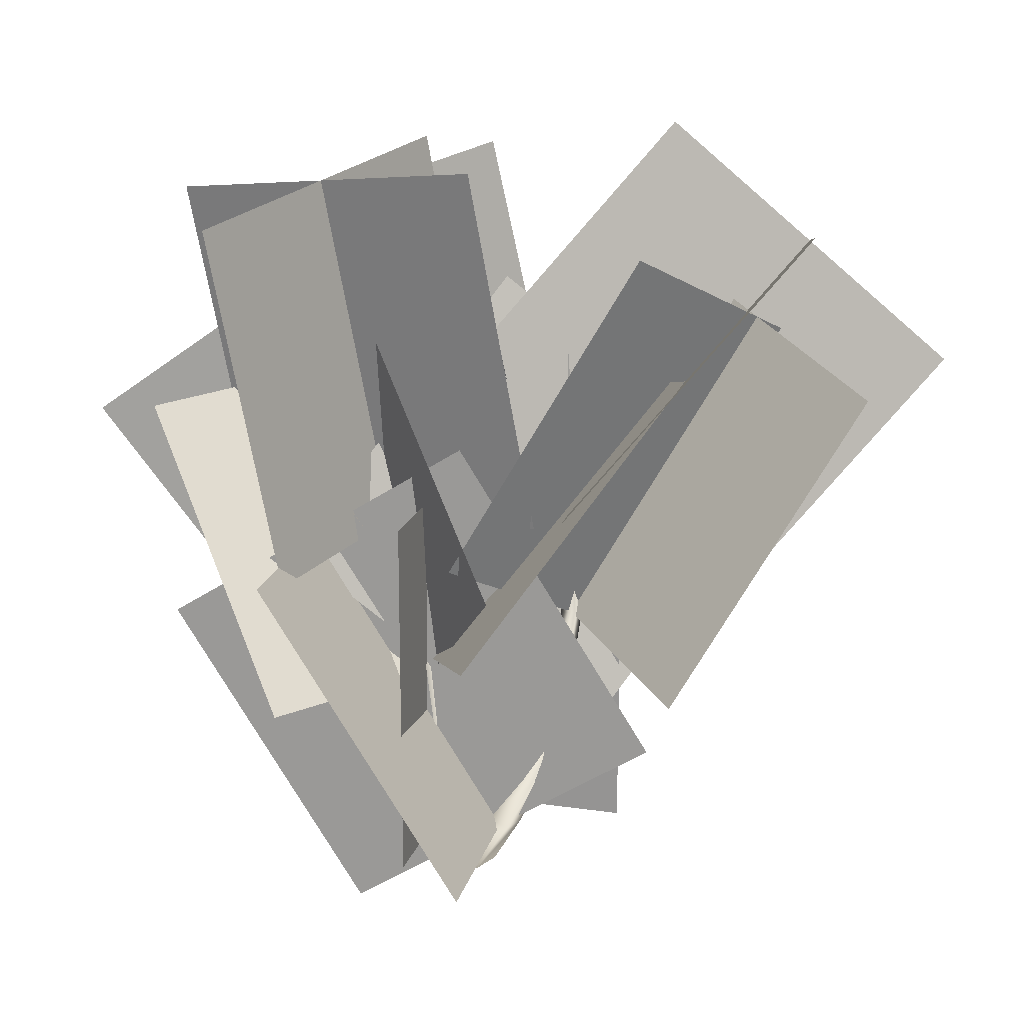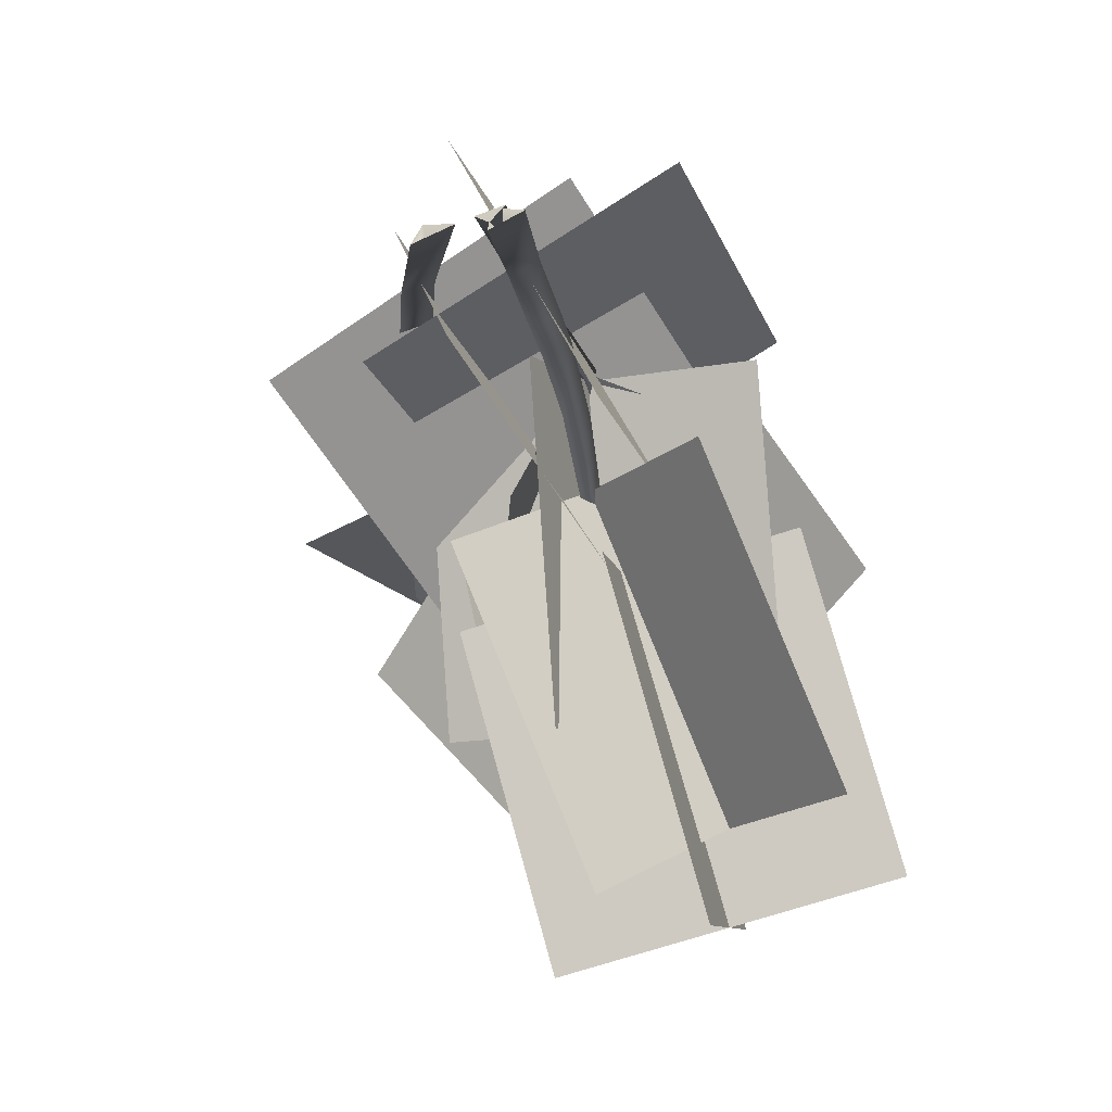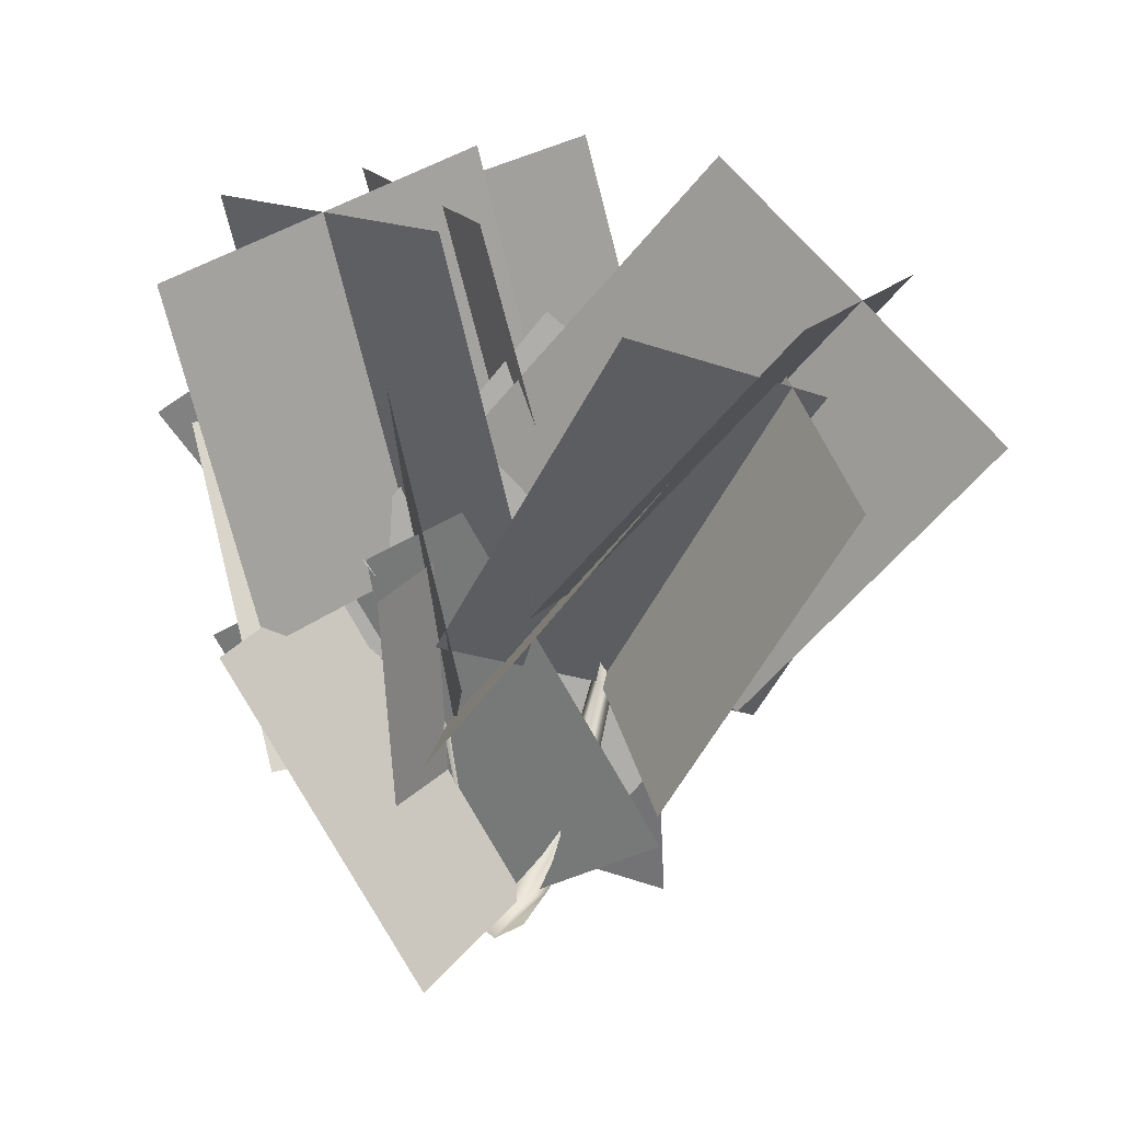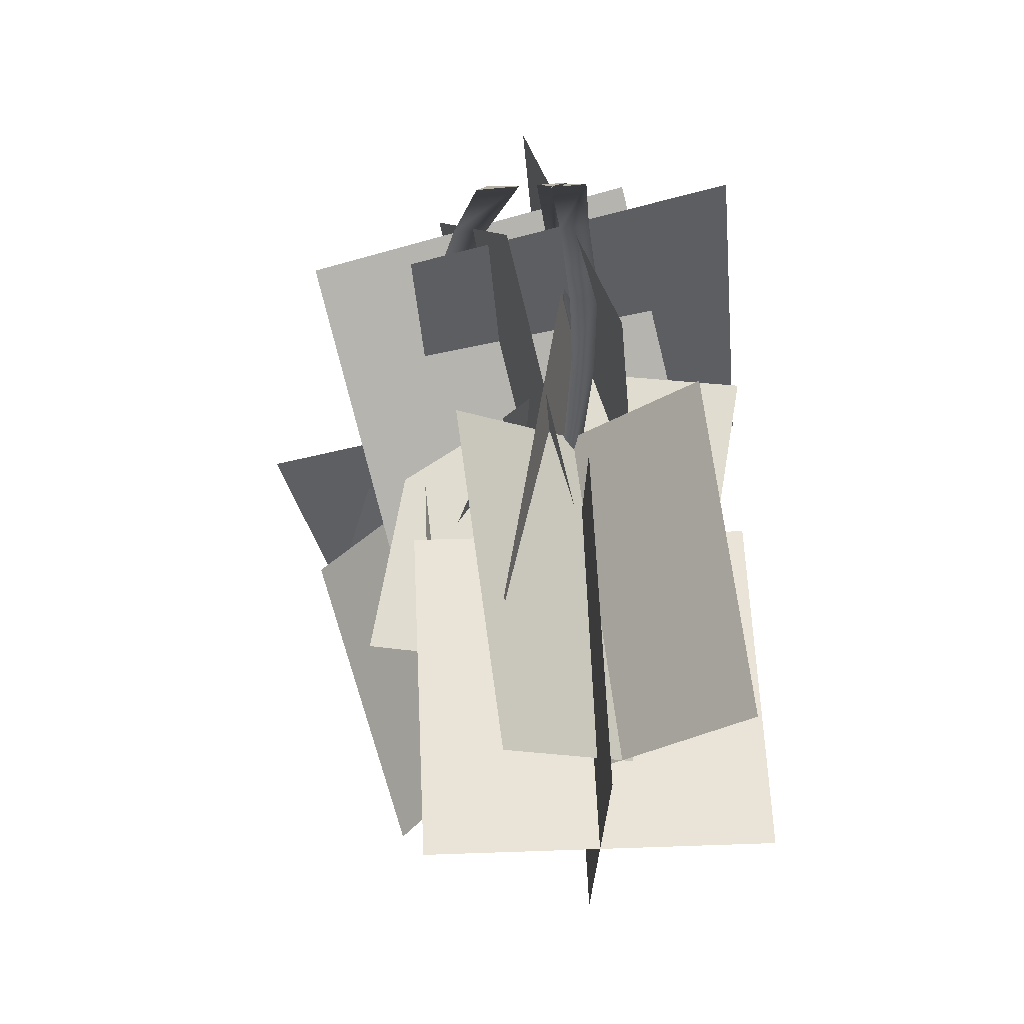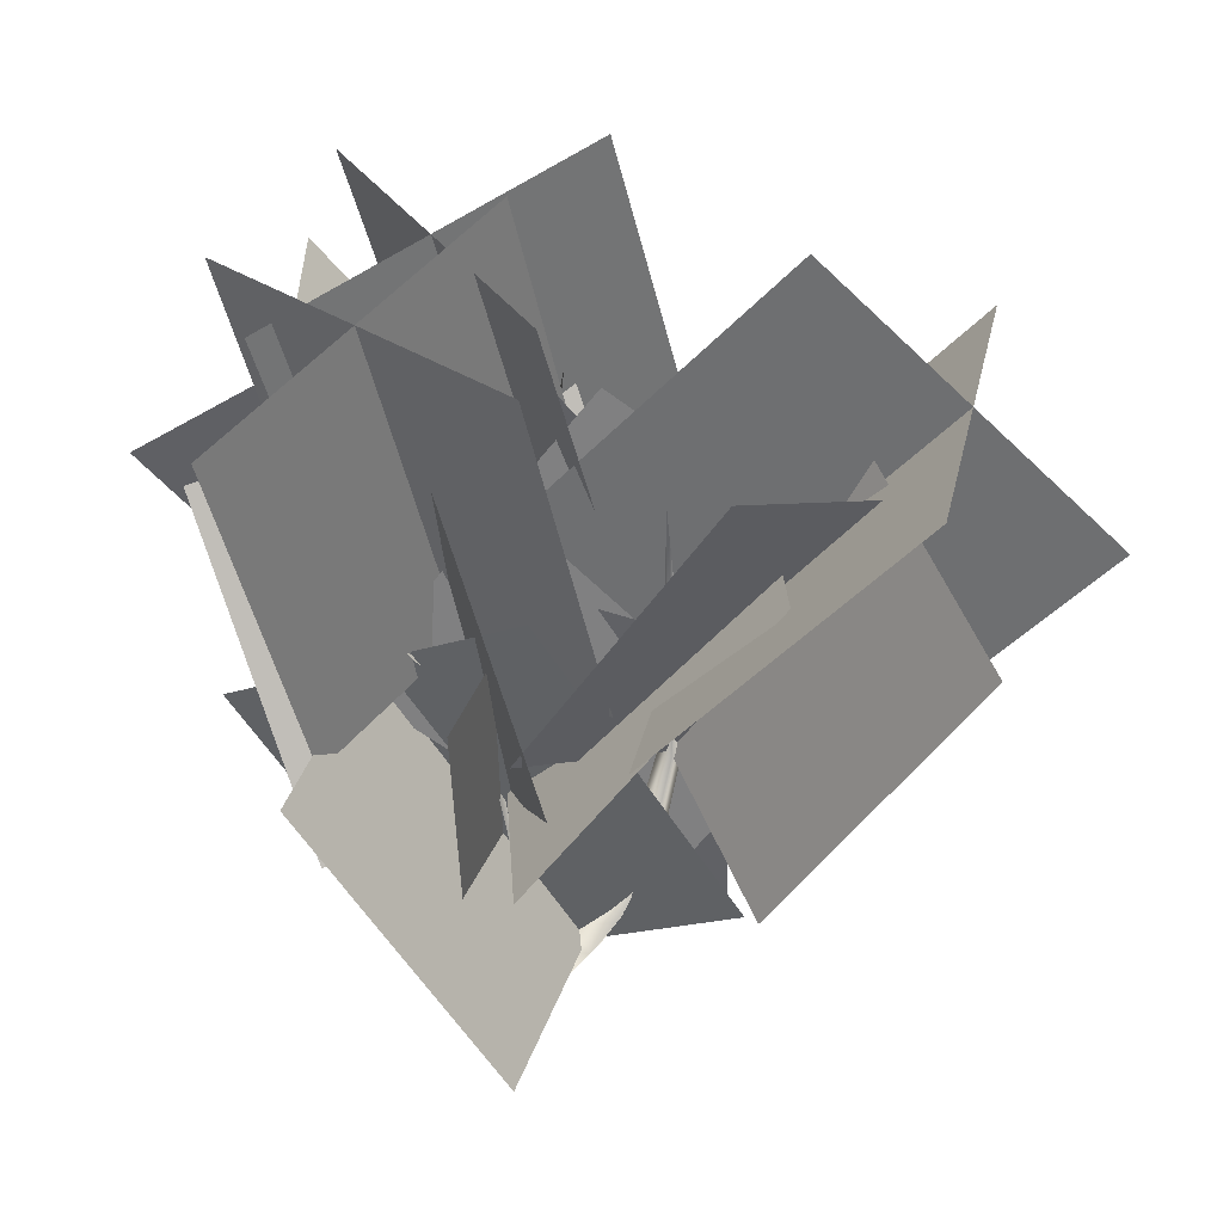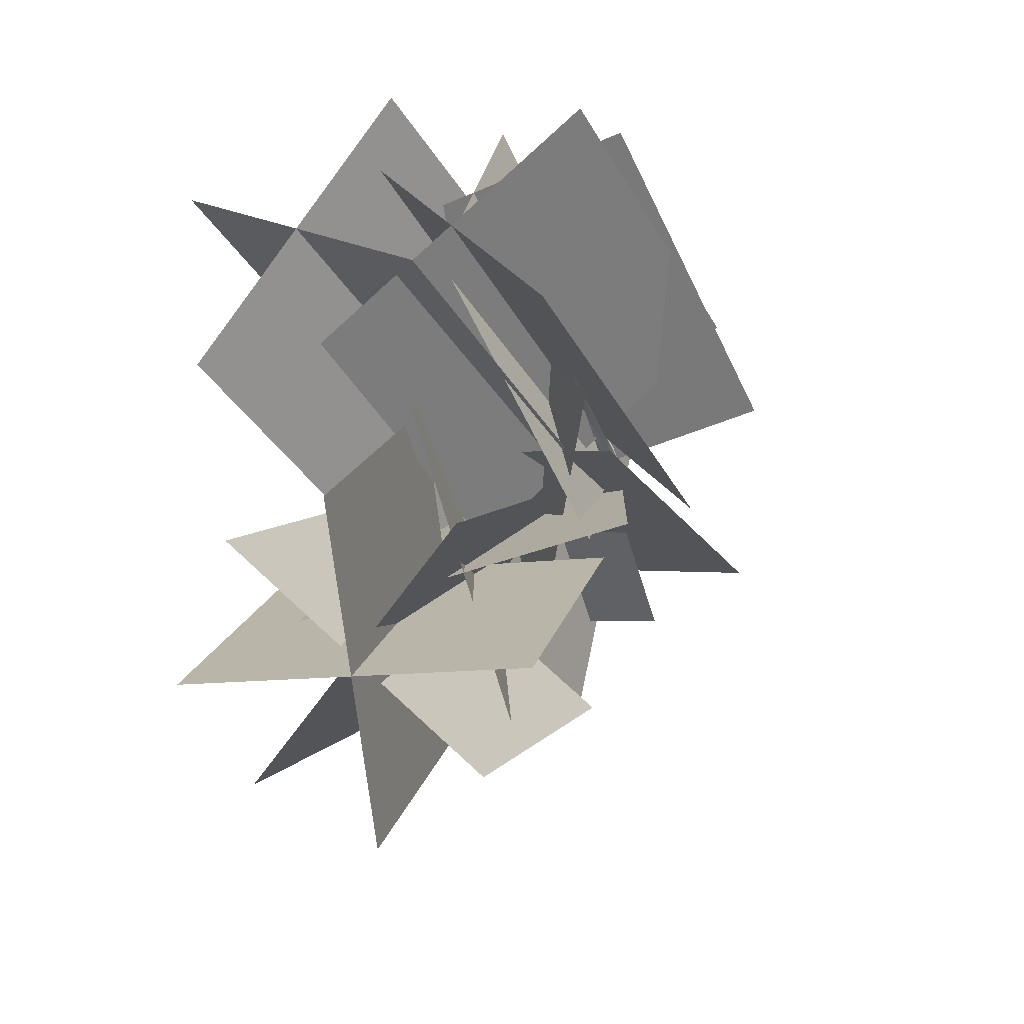
<metadata>
{"format":"obj","ext":"obj","renderer":"f3d","projection":"perspective","resolution":1024,"background":"white","views":[{"elev":8.6,"azim":92.0,"up":"+Y"},{"elev":-59.0,"azim":21.2,"up":"+Z"},{"elev":17.3,"azim":108.6,"up":"+Y"},{"elev":-76.9,"azim":3.9,"up":"+Z"},{"elev":36.4,"azim":99.3,"up":"+Y"},{"elev":-26.3,"azim":-162.3,"up":"+Z"}]}
</metadata>
<code>
g spmBbDryBush_LOD0
v -2.319 0.6172 -0.4275
v 0.5845 0.1055 0.2796
v -1.788 3.602 -0.4484
v 1.116 3.09 0.2587
v -0.5209 0.2894 -1.548
v -1.214 0.4333 1.4
v 0.01022 3.274 -1.569
v -0.6824 3.418 1.379
v -2.933 2.565 0.3219
v 0.008191 2.052 -0.02007
v -2.317 4.987 1.991
v 0.6246 4.474 1.649
v -1.458 3.161 -1.087
v -1.467 1.457 1.389
v -0.8415 5.583 0.5825
v -0.8508 3.879 3.058
v -0.5945 2.526 1.231
v -2.456 3.323 -1.004
v -0.09111 5.435 1.85
v -1.953 6.232 -0.3853
v -2.685 2.92 1.078
v -0.3655 2.929 -0.8504
v -2.182 5.829 1.697
v 0.1379 5.838 -0.2317
v 0.8045 1.456 1.331
v -0.664 1.964 -1.234
v -0.3832 3.948 2.505
v -1.852 4.456 -0.06105
v -1.095 0.9147 0.5578
v 1.235 2.505 -0.4609
v -2.283 3.407 1.731
v 0.04778 4.997 0.7125
v 1.541 1.989 -0.2695
v -1.362 1.668 0.4014
v 0.8715 4.297 -2.062
v -2.032 3.975 -1.391
v 0.2515 2.772 1.219
v -0.07229 0.8852 -1.087
v -0.4184 5.079 -0.5734
v -0.7422 3.192 -2.88
v 1.06 2.611 1.217
v -1.397 3.356 -0.3655
v 1.616 5.531 1.729
v -0.8412 6.276 0.1464
v -0.9979 2.921 1.684
v 0.6607 3.047 -0.8321
v -0.4421 5.841 2.196
v 1.216 5.966 -0.3202
v -1.413 0.5716 -0.8222
v 1.524 0.1047 -0.2284
v -1.321 3.16 0.7546
v 1.616 2.693 1.348
v 0.4299 1.093 -1.786
v -0.3197 -0.4163 0.7353
v 0.5226 3.681 -0.2092
v -0.227 2.172 2.312
v -1.053 1.698 -2.139
v 0.942 2.721 -0.1392
v -0.8186 4.263 -3.684
v 1.176 5.286 -1.685
v 1.061 1.618 -1.951
v -1.172 2.801 -0.327
v 1.296 4.183 -3.496
v -0.9379 5.366 -1.873
v 0.06124 2.135 -2.285
v -0.1676 4.112 -0.01317
v 0.04626 4.413 -4.268
v -0.1826 6.389 -1.996
v 1.452 3.204 -1.068
v -1.559 3.043 -1.23
v 1.437 5.482 -3.051
v -1.574 5.32 -3.213
v -0.7343 0.3997 -0.1347
v -0.3883 0 -0.09784
v -1.02 0.3635 -0.2035
v -0.7858 0 -0.1896
v -0.941 0.3646 0.0683
v -0.6896 0 0.1437
v -0.7343 0.3997 -0.1347
v -0.3883 0 -0.09784
v -0.9452 0.8328 -0.09307
v -1.188 0.7251 -0.1661
v -1.125 0.7549 0.1025
v -0.9452 0.8328 -0.09307
v -1.229 1.477 0.02162
v -1.443 1.429 -0.03132
v -1.378 1.43 0.1857
v -1.229 1.477 0.02162
v -1.373 2.383 0.1469
v -1.537 2.352 0.1113
v -1.492 2.401 0.2734
v -1.373 2.383 0.1469
v -1.679 4.43 -0.08222
v -1.679 4.43 -0.08222
v -1.679 4.43 -0.08222
v -1.679 4.43 -0.08222
v -0.05418 0.4556 -0.2302
v -0.08219 0 -0.3222
v -0.1691 0.4501 -0.03247
v -0.2225 0 -0.07758
v 0.05939 0.445 -0.03214
v 0.05807 0 -0.07612
v -0.05418 0.4556 -0.2302
v -0.08219 0 -0.3222
v -0.02082 1.126 -0.1533
v -0.1206 1.158 0.02954
v 0.0886 1.146 0.03068
v -0.02082 1.126 -0.1533
v 0.09792 1.759 -0.05761
v 0.006932 1.678 0.07734
v 0.1836 1.758 0.1023
v 0.09792 1.759 -0.05761
v 0.002113 2.386 0.1605
v -0.08173 2.36 0.2818
v 0.06475 2.379 0.2943
v 0.002113 2.386 0.1605
v -0.1833 3.016 0.3784
v -0.2376 2.959 0.4558
v -0.1416 3.09 0.4974
v -0.1833 3.016 0.3784
v -0.1647 3.774 0.5023
v -0.2025 3.769 0.5597
v -0.1349 3.758 0.5626
v -0.1647 3.774 0.5023
v -0.16 4.536 0.5225
v -0.16 4.536 0.5225
v -0.16 4.536 0.5225
v -0.16 4.536 0.5225
v -0.001653 0.3931 -0.3946
v -0.05294 0 -0.04718
v 0.2259 0.3598 -0.5919
v 0.2317 0 -0.3358
v -0.04397 0.349 -0.6967
v -0.09648 0 -0.4741
v -0.001653 0.3931 -0.3946
v -0.05294 0 -0.04718
v 0.03146 0.7916 -0.6183
v 0.2507 0.7392 -0.795
v -0.01391 0.7338 -0.9017
v 0.03146 0.7916 -0.6183
v 0.04953 1.063 -0.7439
v 0.2548 0.9816 -0.8959
v 0.004171 0.9946 -0.998
v 0.04953 1.063 -0.7439
v -0.008259 1.7 -0.934
v 0.1796 1.609 -1.065
v -0.01713 1.49 -1.118
v -0.008259 1.7 -0.934
v -0.1039 2.196 -1.048
v 0.03535 2.219 -1.166
v -0.1433 2.254 -1.237
v -0.1039 2.196 -1.048
v -0.09536 2.951 -1.077
v 0.0126 2.931 -1.166
v -0.1165 2.929 -1.215
v -0.09536 2.951 -1.077
v 0.05953 4.454 -1.107
v 0.05953 4.454 -1.107
v 0.05953 4.454 -1.107
v 0.05953 4.454 -1.107
g spmBbDryBush_LOD0_0
f 2 3 1
f 4 3 2
f 6 7 5
f 8 7 6
f 10 11 9
f 12 11 10
f 14 15 13
f 16 15 14
f 18 19 17
f 20 19 18
f 22 23 21
f 24 23 22
f 26 27 25
f 28 27 26
f 30 31 29
f 32 31 30
f 34 35 33
f 36 35 34
f 38 39 37
f 40 39 38
f 42 43 41
f 44 43 42
f 46 47 45
f 48 47 46
f 50 51 49
f 52 51 50
f 54 55 53
f 56 55 54
f 58 59 57
f 60 59 58
f 62 63 61
f 64 63 62
f 66 67 65
f 68 67 66
f 70 71 69
f 72 71 70
g spmBbDryBush_LOD0_1
f 74 75 73
f 75 74 76
f 76 77 75
f 77 76 78
f 78 79 77
f 79 78 80
f 73 82 81
f 82 73 75
f 75 83 82
f 83 75 77
f 77 84 83
f 84 77 79
f 81 86 85
f 86 81 82
f 82 87 86
f 87 82 83
f 83 88 87
f 88 83 84
f 85 90 89
f 90 85 86
f 86 91 90
f 91 86 87
f 87 92 91
f 92 87 88
f 89 94 93
f 94 89 90
f 90 95 94
f 95 90 91
f 91 96 95
f 96 91 92
f 98 99 97
f 99 98 100
f 100 101 99
f 101 100 102
f 102 103 101
f 103 102 104
f 97 106 105
f 106 97 99
f 99 107 106
f 107 99 101
f 101 108 107
f 108 101 103
f 105 110 109
f 110 105 106
f 106 111 110
f 111 106 107
f 107 112 111
f 112 107 108
f 109 114 113
f 114 109 110
f 110 115 114
f 115 110 111
f 111 116 115
f 116 111 112
f 113 118 117
f 118 113 114
f 114 119 118
f 119 114 115
f 115 120 119
f 120 115 116
f 117 122 121
f 122 117 118
f 118 123 122
f 123 118 119
f 119 124 123
f 124 119 120
f 121 126 125
f 126 121 122
f 122 127 126
f 127 122 123
f 123 128 127
f 128 123 124
f 130 131 129
f 131 130 132
f 132 133 131
f 133 132 134
f 134 135 133
f 135 134 136
f 129 138 137
f 138 129 131
f 131 139 138
f 139 131 133
f 133 140 139
f 140 133 135
f 137 142 141
f 142 137 138
f 138 143 142
f 143 138 139
f 139 144 143
f 144 139 140
f 141 146 145
f 146 141 142
f 142 147 146
f 147 142 143
f 143 148 147
f 148 143 144
f 145 150 149
f 150 145 146
f 146 151 150
f 151 146 147
f 147 152 151
f 152 147 148
f 149 154 153
f 154 149 150
f 150 155 154
f 155 150 151
f 151 156 155
f 156 151 152
f 153 158 157
f 158 153 154
f 154 159 158
f 159 154 155
f 155 160 159
f 160 155 156

</code>
